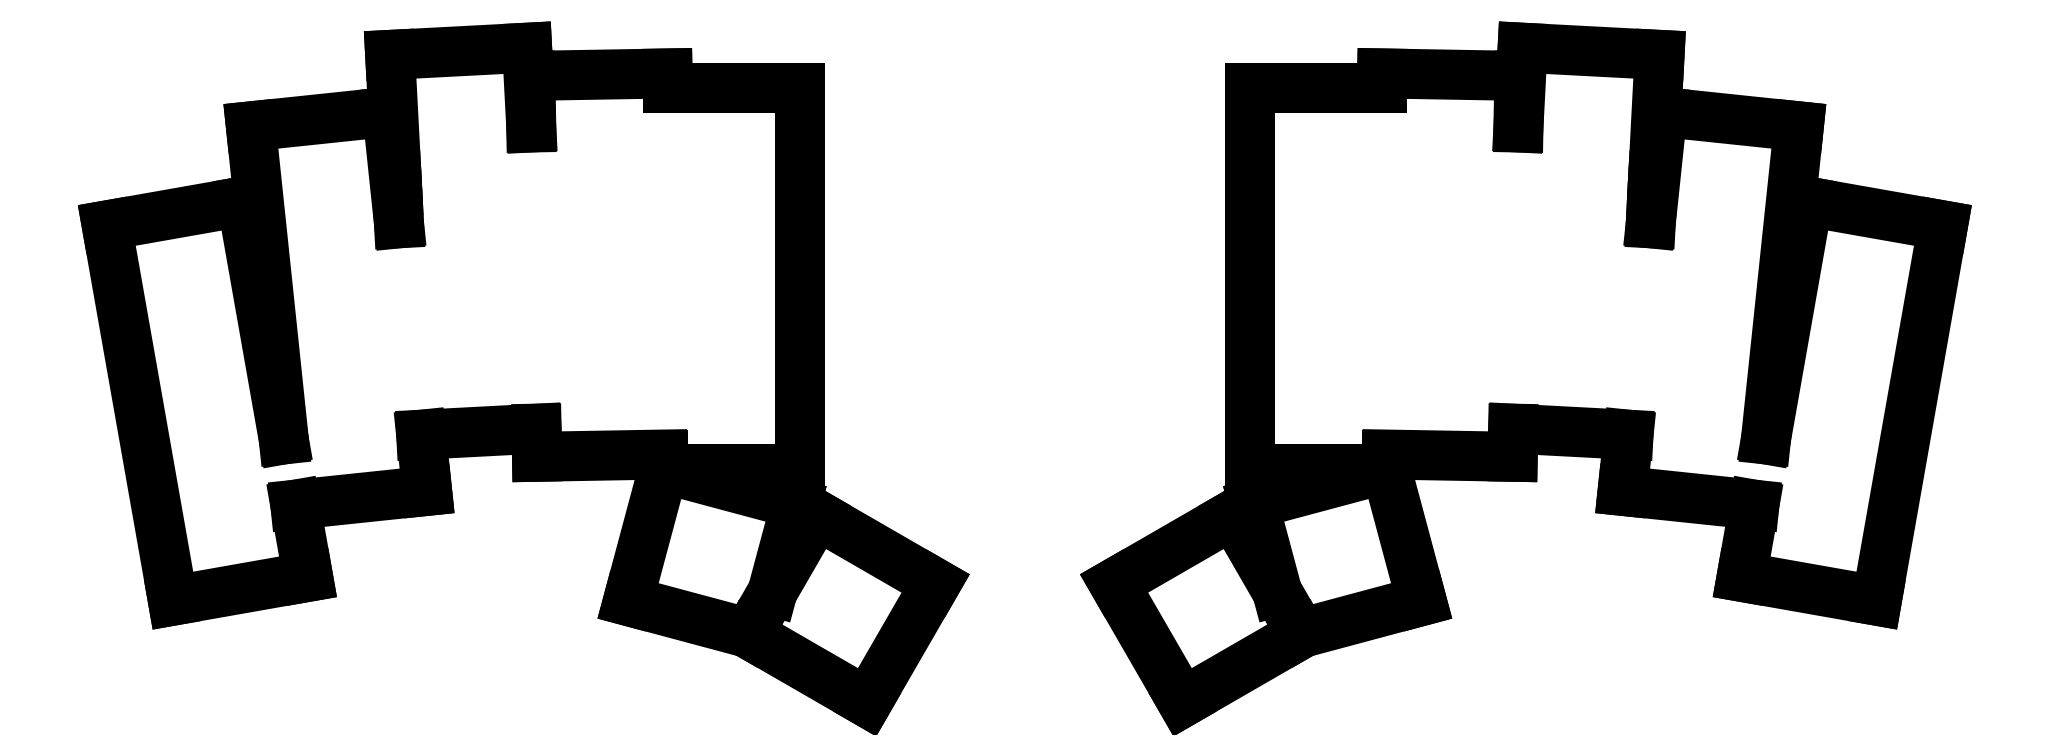
<metadata>
{"format":"dxf","ext":"dxf","renderer":"ezdxf+matplotlib","layout":"modelspace","background":"white","min_lineweight":24,"dpi":150}
</metadata>
<code>
0
SECTION
2
ENTITIES
0
LINE
8
0
10
99.27
20
-154.1
11
117
21
-151
0
LINE
8
0
10
117
20
-151
11
115.3
21
-141.5
0
LINE
8
0
10
90.59
20
-104.9
11
99.27
21
-154.1
0
LINE
8
0
10
108.3
20
-101.7
11
113.8
21
-132.9
0
LINE
8
0
10
108.3
20
-101.7
11
90.59
21
-104.9
0
LINE
8
0
10
115.3
20
-141.5
11
132.6
21
-139.7
0
LINE
8
0
10
132.6
20
-139.7
11
131.8
21
-132.3
0
LINE
8
0
10
109.5
20
-91.85
11
113.8
21
-132.9
0
LINE
8
0
10
128.9
20
-104.6
11
127.4
21
-89.97
0
LINE
8
0
10
127.4
20
-89.97
11
109.5
21
-91.85
0
LINE
8
0
10
131.8
20
-132.3
11
147
21
-131.5
0
LINE
8
0
10
128.6
20
-98.46
11
128.7
21
-100.5
0
LINE
8
0
10
128.7
20
-100.5
11
128.9
21
-104.6
0
LINE
8
0
10
146.3
20
-92
11
145.7
21
-81.53
0
LINE
8
0
10
145.7
20
-81.53
11
127.8
21
-82.48
0
LINE
8
0
10
127.8
20
-82.48
11
128.6
21
-98.46
0
LINE
8
0
10
147.1
20
-135.2
11
163.5
21
-134.9
0
LINE
8
0
10
147
20
-131.5
11
147.1
21
-135.2
0
LINE
8
0
10
164.2
20
-86.78
11
164.2
21
-84.91
0
LINE
8
0
10
164.2
20
-84.91
11
146.2
21
-85.23
0
LINE
8
0
10
146.2
20
-85.23
11
146.3
21
-92
0
LINE
8
0
10
163.5
20
-136.8
11
163.7
21
-136.8
0
LINE
8
0
10
163.7
20
-136.8
11
181.5
21
-136.8
0
LINE
8
0
10
181.5
20
-136.8
11
181.5
21
-86.78
0
LINE
8
0
10
163.5
20
-134.9
11
163.5
21
-136.8
0
LINE
8
0
10
181.5
20
-86.78
11
164.2
21
-86.78
0
LINE
8
0
10
159
20
-154.1
11
174.8
21
-158.4
0
LINE
8
0
10
178
20
-152.9
11
181
21
-141.4
0
LINE
8
0
10
181
20
-141.4
11
163.7
21
-136.8
0
LINE
8
0
10
163.7
20
-136.8
11
159
21
-154.1
0
LINE
8
0
10
174.8
20
-158.4
11
190.4
21
-167.4
0
LINE
8
0
10
190.4
20
-167.4
11
199.4
21
-151.9
0
LINE
8
0
10
199.4
20
-151.9
11
183.8
21
-142.9
0
LINE
8
0
10
183.8
20
-142.9
11
178
21
-152.9
0
LINE
8
0
10
174.8
20
-158.4
11
174.8
21
-158.4
0
LINE
8
0
10
305.2
20
-151
11
322.9
21
-154.1
0
LINE
8
0
10
322.9
20
-154.1
11
331.6
21
-104.9
0
LINE
8
0
10
306.8
20
-141.5
11
305.2
21
-151
0
LINE
8
0
10
308.3
20
-132.9
11
313.8
21
-101.7
0
LINE
8
0
10
331.6
20
-104.9
11
313.8
21
-101.7
0
LINE
8
0
10
289.5
20
-139.7
11
306.8
21
-141.5
0
LINE
8
0
10
308.3
20
-132.9
11
312.7
21
-91.85
0
LINE
8
0
10
290.3
20
-132.3
11
289.5
21
-139.7
0
LINE
8
0
10
312.7
20
-91.85
11
294.8
21
-89.97
0
LINE
8
0
10
294.8
20
-89.97
11
293.2
21
-104.6
0
LINE
8
0
10
275.2
20
-131.5
11
290.3
21
-132.3
0
LINE
8
0
10
293.2
20
-104.6
11
293.4
21
-100.5
0
LINE
8
0
10
293.4
20
-100.5
11
293.5
21
-98.46
0
LINE
8
0
10
293.5
20
-98.46
11
294.4
21
-82.48
0
LINE
8
0
10
294.4
20
-82.48
11
276.4
21
-81.53
0
LINE
8
0
10
276.4
20
-81.53
11
275.9
21
-92
0
LINE
8
0
10
258.6
20
-134.9
11
275.1
21
-135.2
0
LINE
8
0
10
275.1
20
-135.2
11
275.2
21
-131.5
0
LINE
8
0
10
275.9
20
-92
11
276
21
-85.23
0
LINE
8
0
10
276
20
-85.23
11
258
21
-84.91
0
LINE
8
0
10
258
20
-84.91
11
257.9
21
-86.78
0
LINE
8
0
10
240.6
20
-136.8
11
258.4
21
-136.8
0
LINE
8
0
10
258.5
20
-136.8
11
258.6
21
-136.8
0
LINE
8
0
10
258.6
20
-136.8
11
258.6
21
-134.9
0
LINE
8
0
10
240.6
20
-136.8
11
240.6
21
-102.8
0
LINE
8
0
10
257.9
20
-86.78
11
240.6
21
-86.78
0
LINE
8
0
10
240.6
20
-86.78
11
240.6
21
-102.8
0
LINE
8
0
10
247.3
20
-158.4
11
263.2
21
-154.1
0
LINE
8
0
10
263.2
20
-154.1
11
258.5
21
-136.8
0
LINE
8
0
10
258.4
20
-136.8
11
241.1
21
-141.4
0
LINE
8
0
10
241.1
20
-141.4
11
244.2
21
-152.9
0
LINE
8
0
10
231.8
20
-167.4
11
247.4
21
-158.4
0
LINE
8
0
10
247.4
20
-158.4
11
247.3
21
-158.4
0
LINE
8
0
10
244.2
20
-152.9
11
238.4
21
-142.9
0
LINE
8
0
10
238.4
20
-142.9
11
222.8
21
-151.9
0
LINE
8
0
10
222.8
20
-151.9
11
231.8
21
-167.4
0
ENDSEC
0
EOF

</code>
